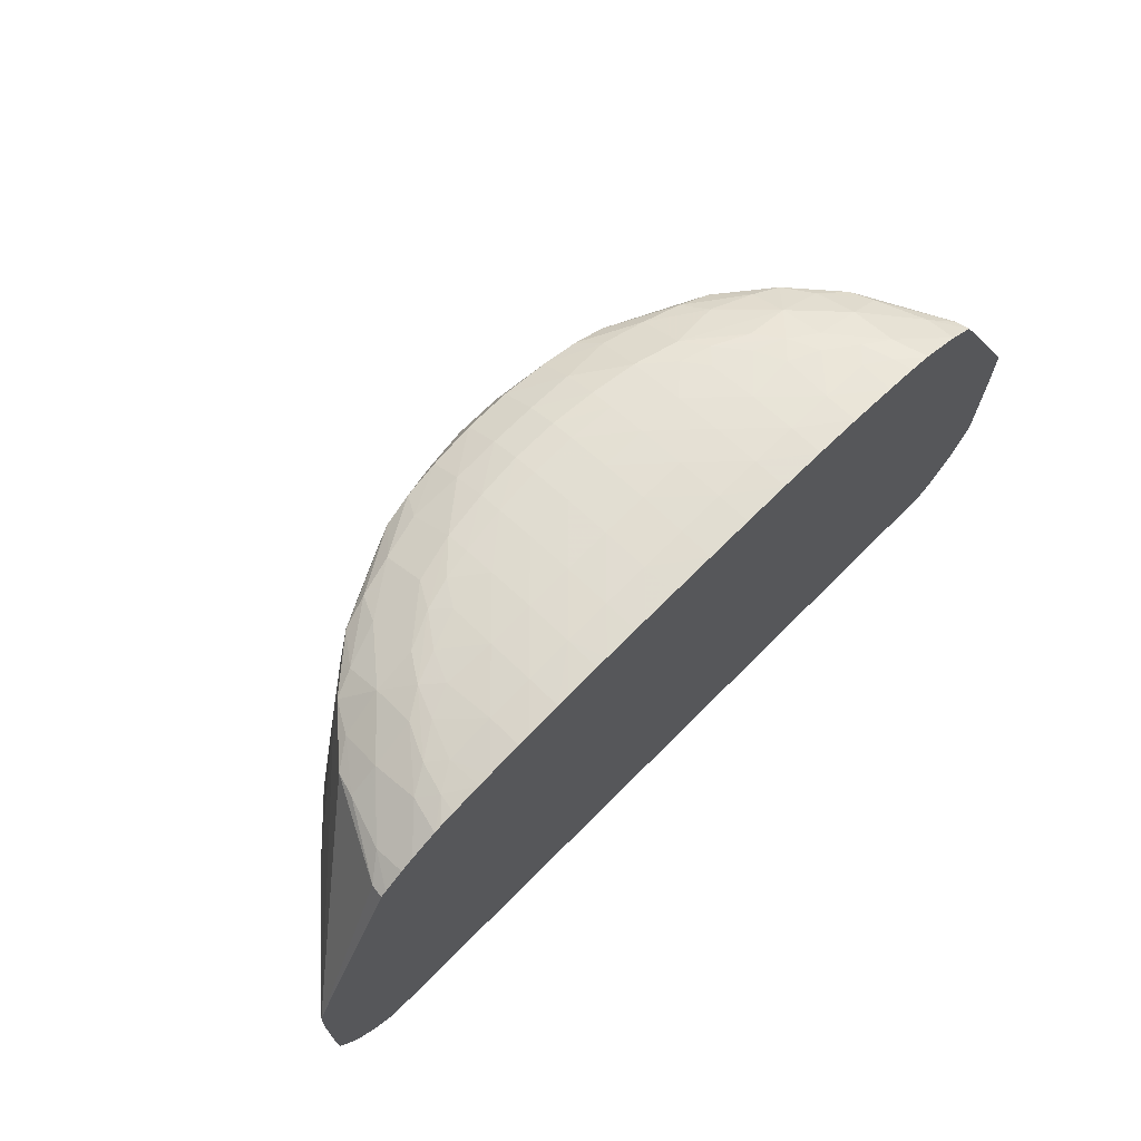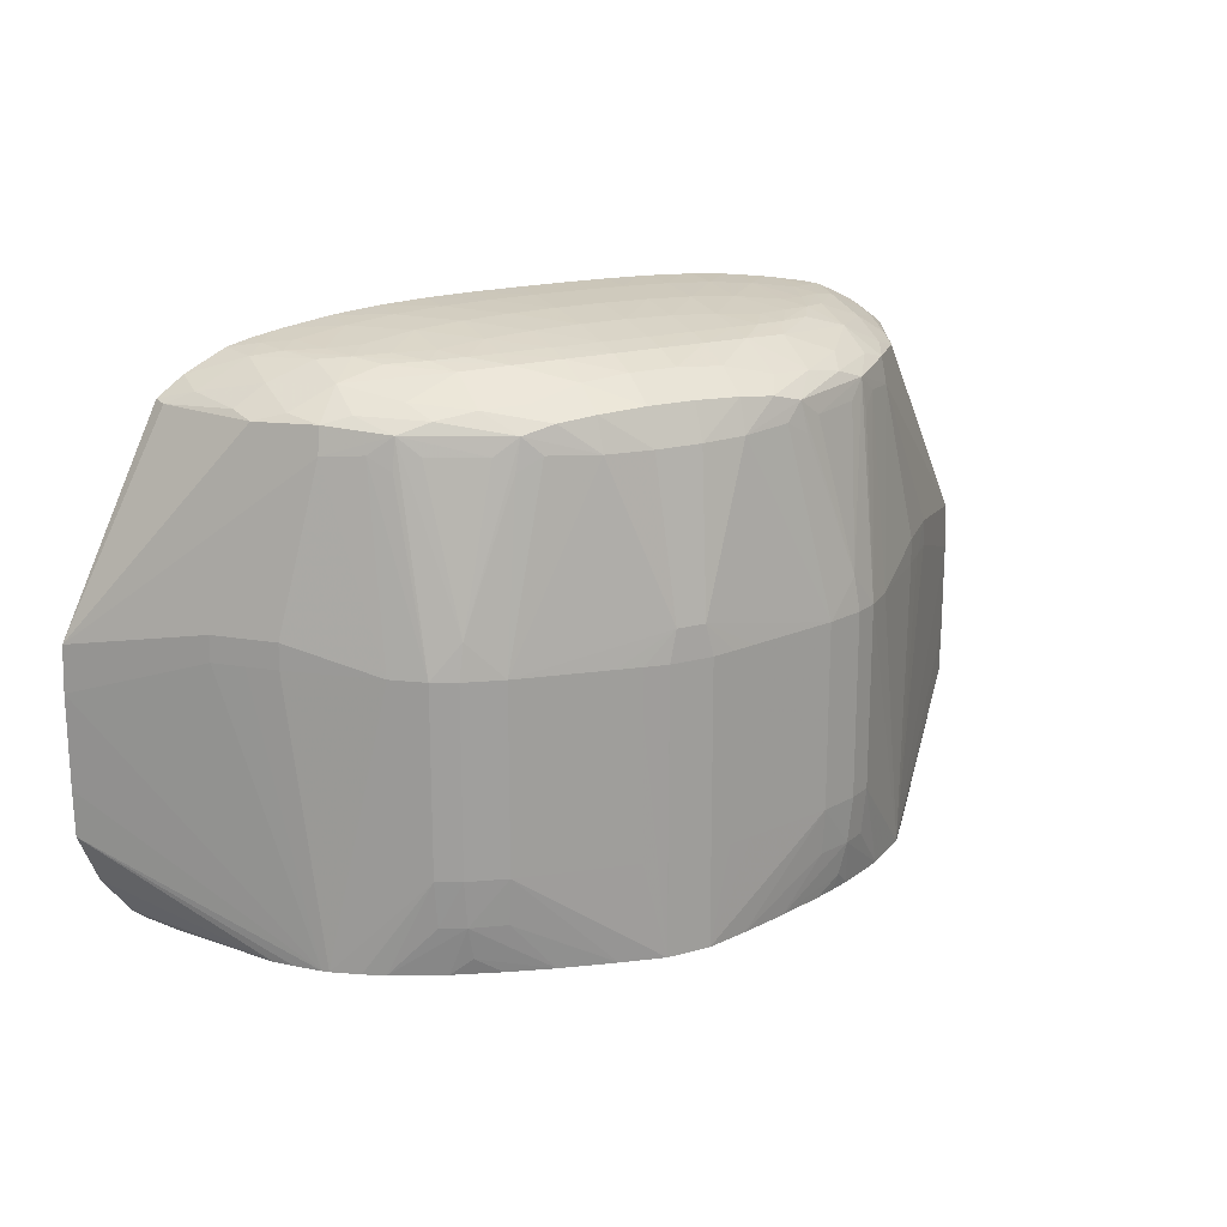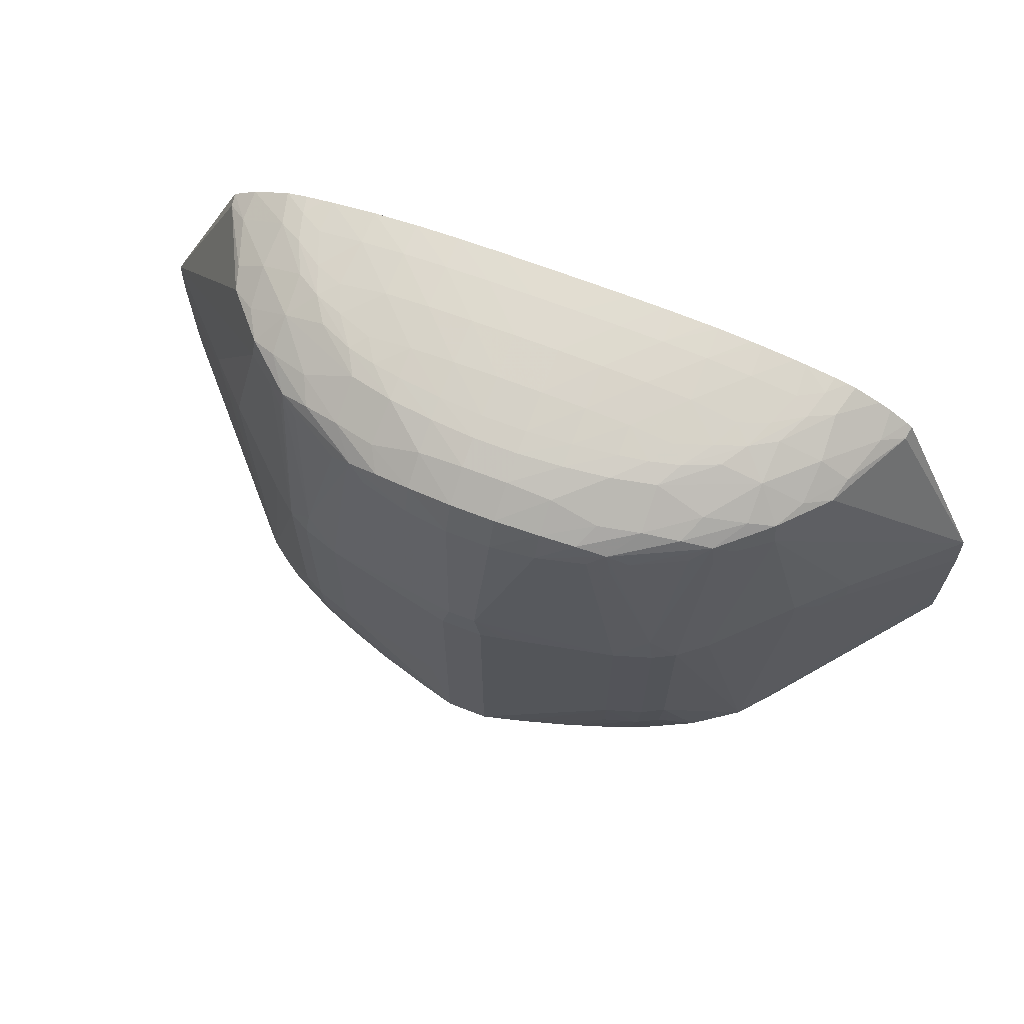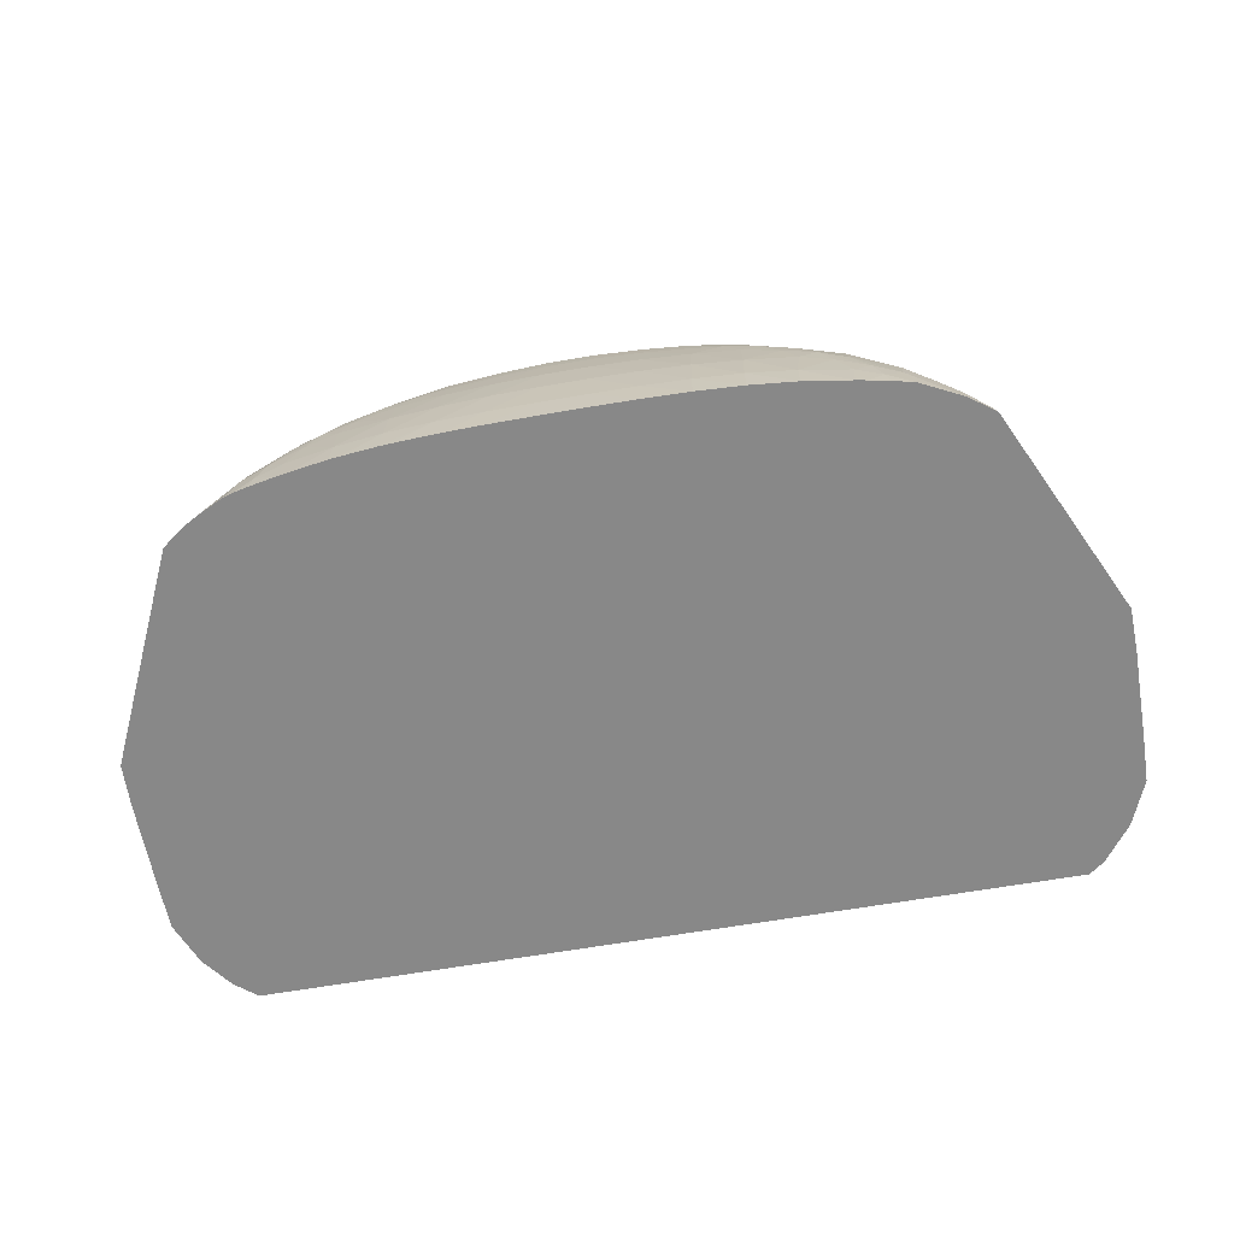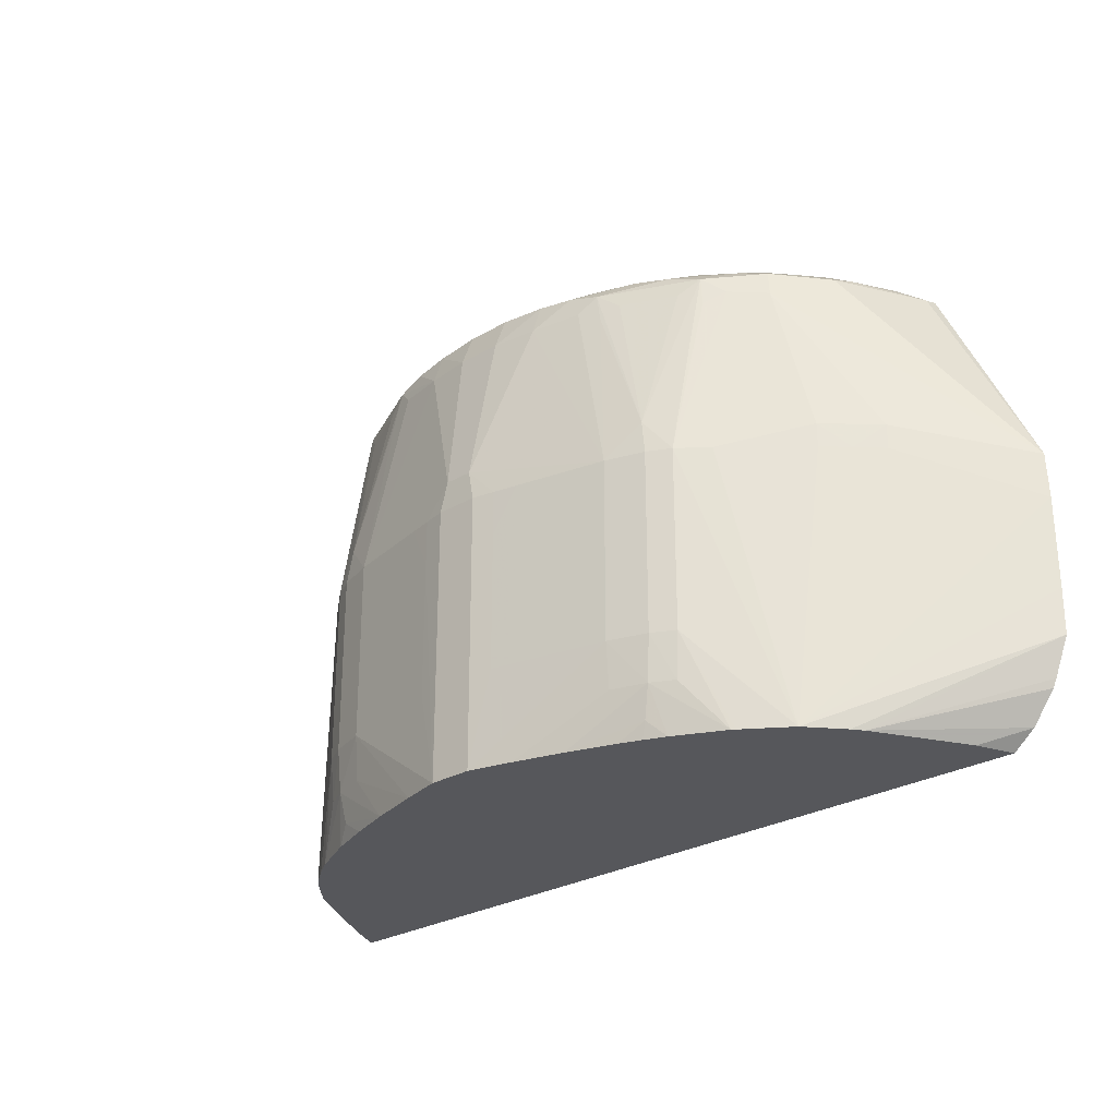
<metadata>
{"format":"obj","ext":"obj","renderer":"f3d","projection":"perspective","resolution":1024,"background":"white","views":[{"elev":70.4,"azim":-45.1,"up":"+Z"},{"elev":18.9,"azim":152.4,"up":"+Z"},{"elev":66.2,"azim":-158.4,"up":"+Z"},{"elev":-62.8,"azim":10.1,"up":"+Y"},{"elev":-27.4,"azim":-137.9,"up":"+Z"}]}
</metadata>
<code>
v -3.258 1.384 2.002
v -3.435 1.384 2.146
v -3.136 1.685 2.002
v 3.277 1.384 2.002
v -3.618 1.384 2.394
v -2.717 2.423 2.002
v 3.136 1.685 2.002
v 3.397 1.384 2.094
v -3.648 1.384 2.461
v -2.654 2.509 2.002
v -3.766 1.384 2.762
v 2.702 2.47 2.002
v 3.618 1.384 2.394
v -2.419 2.786 2.002
v -3.772 1.384 3.131
v 2.592 2.603 2.002
v 3.766 1.384 2.762
v -2.073 3.03 2.002
v -3.772 1.384 3.867
v -2.956 2.222 4.235
v -2.772 2.406 4.235
v -2.588 2.587 4.235
v -2.01 3.094 4.235
v -1.783 3.278 4.235
v -1.783 3.278 2.762
v 2.444 2.769 2.002
v 3.769 1.384 2.917
v -2.044 3.051 2.002
v -3.758 1.384 4.235
v -2.953 2.218 4.436
v -2.584 2.584 4.434
v -2.003 2.838 5.734
v -2.263 2.63 5.708
v -1.867 2.965 5.629
v -1.836 2.942 5.875
v -1.557 3.355 4.512
v -1.599 3.375 4.235
v -1.599 3.375 2.762
v -1.753 3.265 2.394
v 2.403 2.809 2.002
v 2.588 2.587 4.235
v 2.772 2.406 4.235
v 2.956 2.222 4.235
v 3.772 1.384 3.867
v 3.772 1.384 3.131
v -1.569 3.359 2.394
v -1.647 3.247 2.002
v -2.968 1.384 5.919
v -2.952 1.488 5.901
v -2.581 2.213 5.896
v -2.233 2.601 5.917
v -1.69 3.047 5.734
v -2.025 2.684 5.976
v -1.59 3.011 5.957
v -1.089 3.309 5.865
v -1.274 3.254 5.729
v -1.141 3.329 5.62
v -1.288 3.476 4.235
v -1.288 3.476 2.762
v 2.214 2.949 2.002
v 1.783 3.278 2.762
v 1.783 3.278 4.235
v 2.01 3.094 4.235
v 2.584 2.584 4.434
v 2.953 2.218 4.436
v 3.766 1.384 4.026
v -1.288 3.447 2.394
v -0.92 3.511 2.002
v -1.517 3.334 2.133
v -1.477 3.318 2.002
v -2.923 1.384 5.953
v -2.77 1.629 5.999
v -2.635 2.026 5.948
v -2.371 2.359 5.962
v -2.025 2.394 6.133
v -1.69 2.796 6.052
v -1.288 3.083 6.013
v -0.8432 3.345 5.93
v -0.5523 3.463 5.708
v -0.9481 3.371 5.729
v -0.1152 3.706 4.483
v -0.5523 3.638 4.235
v -0.5523 3.638 2.762
v -0.1765 3.719 2.002
v -0.522 3.628 2.002
v 2.064 3.046 2.002
v 1.753 3.265 2.394
v 1.599 3.375 2.762
v 1.836 2.942 5.875
v 1.867 2.965 5.629
v 2.003 2.838 5.734
v 1.599 3.375 4.235
v 1.557 3.355 4.512
v 2.263 2.63 5.708
v 3.758 1.384 4.235
v -1.307 3.382 2.002
v -2.764 1.384 6.068
v -2.663 1.384 6.124
v -2.375 1.657 6.211
v -2.393 2.026 6.1
v -2.039 2.052 6.233
v -1.823 2.192 6.258
v -1.683 2.405 6.232
v -1.282 2.74 6.205
v -0.92 2.829 6.23
v -0.9481 3.164 6.038
v -0.5523 3.375 5.964
v -0.1839 3.508 5.708
v -0.1728 3.718 4.235
v -0.3566 3.68 4.235
v 0.1152 3.706 4.483
v -0.3566 3.68 3.867
v -0.3566 3.68 2.762
v 0.1743 3.719 2.002
v 1.665 3.244 2.002
v 1.569 3.359 2.394
v 1.288 3.476 2.762
v 2.025 2.684 5.976
v 2.233 2.601 5.917
v 1.69 3.047 5.734
v 1.274 3.254 5.729
v 1.089 3.309 5.865
v 1.59 3.011 5.957
v 1.288 3.476 4.235
v 1.141 3.329 5.62
v 2.581 2.213 5.896
v 2.968 1.384 5.919
v 2.952 1.488 5.901
v -2.446 1.384 6.229
v -2.241 1.533 6.268
v -2.17 1.779 6.253
v -1.683 2.052 6.301
v -1.578 2.289 6.277
v -1.4 2.535 6.252
v -1.924 1.947 6.277
v -0.92 2.645 6.277
v -0.5523 2.879 6.244
v -0.5523 3.13 6.131
v -1.155 2.602 6.267
v -0.1839 3.397 5.986
v 0.1839 3.508 5.708
v 0.1728 3.718 4.235
v 0.5523 3.463 5.708
v 0.5523 3.638 4.235
v 0.3566 3.68 4.235
v 0.1772 3.719 2.002
v 1.307 3.382 2.002
v 1.517 3.334 2.133
v 0.951 3.503 2.002
v 1.288 3.447 2.394
v 0.5176 3.629 2.002
v 0.5523 3.638 2.762
v 1.69 2.796 6.052
v 2.025 2.394 6.133
v 2.371 2.359 5.962
v 1.288 3.083 6.013
v 0.9481 3.371 5.729
v 0.8432 3.345 5.93
v 2.635 2.026 5.948
v 2.764 1.384 6.068
v 2.77 1.629 5.999
v -2.382 1.384 6.247
v -2.269 1.384 6.274
v -2.028 1.384 6.321
v -2.039 1.657 6.293
v -1.657 1.657 6.357
v -1.288 2.026 6.356
v -1.282 2.405 6.292
v -0.92 2.394 6.328
v -0.5523 2.695 6.288
v -0.1839 2.907 6.251
v -0.1839 3.13 6.161
v 0.1839 3.397 5.986
v 0.5523 3.375 5.964
v 0.3566 3.68 3.867
v 0.3566 3.68 2.762
v 1.282 2.74 6.205
v 2.039 2.052 6.233
v 2.393 2.026 6.1
v 1.683 2.405 6.232
v 1.823 2.192 6.258
v 0.9481 3.164 6.038
v 0.92 2.829 6.23
v 2.375 1.657 6.211
v 2.447 1.384 6.229
v -1.931 1.384 6.337
v -1.657 1.384 6.379
v -1.288 1.657 6.398
v -0.92 2.026 6.386
v -0.5523 2.394 6.349
v -0.1839 2.723 6.294
v 0.1839 2.907 6.251
v 0.1839 3.13 6.161
v 0.5523 3.13 6.131
v 1.4 2.535 6.252
v 2.17 1.779 6.253
v 1.578 2.289 6.277
v 1.683 2.052 6.301
v 1.925 1.947 6.277
v 0.5523 2.878 6.244
v 0.92 2.645 6.277
v 1.155 2.602 6.267
v 2.241 1.533 6.268
v 2.269 1.384 6.274
v -1.562 1.384 6.389
v -1.288 1.384 6.415
v -0.92 1.657 6.421
v -0.5523 2.026 6.402
v -0.1839 2.394 6.359
v 0.1839 2.394 6.359
v 0.1839 2.723 6.294
v 0.5523 2.694 6.288
v 1.282 2.405 6.292
v 2.039 1.657 6.293
v 1.288 2.026 6.357
v 1.657 1.657 6.357
v 0.92 2.394 6.328
v 2.028 1.384 6.321
v 2.109 1.384 6.306
v -1.194 1.384 6.421
v -0.92 1.384 6.435
v -0.8255 1.384 6.438
v -0.5523 1.657 6.432
v -0.1839 2.026 6.408
v 0.1839 2.026 6.408
v 0.5523 2.026 6.402
v 0.5523 2.394 6.349
v 1.288 1.657 6.399
v 0.92 2.026 6.386
v 1.657 1.384 6.379
v -0.5523 1.384 6.444
v -0.1839 1.657 6.436
v 0.1839 1.657 6.436
v 0.5523 1.657 6.432
v 0.92 1.657 6.421
v 1.288 1.384 6.415
v -0.4578 1.384 6.445
v -0.1839 1.384 6.446
v 0.1839 1.384 6.447
v 0.5523 1.384 6.444
v 0.92 1.384 6.435
f 1 2 3
f 1 3 6
f 1 6 10
f 1 10 14
f 1 14 18
f 1 18 28
f 1 28 47
f 1 47 70
f 1 70 96
f 1 96 68
f 1 68 85
f 1 85 84
f 1 84 114
f 1 114 146
f 1 146 151
f 1 151 149
f 1 149 147
f 1 147 115
f 1 115 86
f 1 86 60
f 1 60 40
f 1 40 26
f 1 26 16
f 1 16 12
f 1 12 7
f 1 7 4
f 1 4 8
f 1 8 13
f 1 13 17
f 1 17 27
f 1 27 45
f 1 45 44
f 1 44 66
f 1 66 95
f 1 95 127
f 1 127 160
f 1 160 185
f 1 185 204
f 1 204 219
f 1 219 218
f 1 218 230
f 1 230 236
f 1 236 241
f 1 241 240
f 1 240 239
f 1 239 238
f 1 238 237
f 1 237 231
f 1 231 222
f 1 222 221
f 1 221 220
f 1 220 206
f 1 206 205
f 1 205 187
f 1 187 186
f 1 186 164
f 1 164 163
f 1 163 162
f 1 162 129
f 1 129 98
f 1 98 97
f 1 97 71
f 1 71 48
f 1 48 29
f 1 29 19
f 1 19 15
f 1 15 11
f 1 11 9
f 1 9 5
f 1 5 2
f 2 5 6
f 2 6 3
f 4 7 8
f 5 9 6
f 6 9 11
f 6 11 10
f 7 12 8
f 8 12 13
f 10 11 14
f 11 15 14
f 12 16 17
f 12 17 13
f 14 15 19
f 14 19 20
f 14 20 21
f 14 21 22
f 14 22 23
f 14 23 24
f 14 24 25
f 14 25 18
f 16 26 17
f 17 26 27
f 18 25 28
f 19 29 30
f 19 30 20
f 20 30 21
f 21 31 22
f 21 30 31
f 22 31 23
f 23 32 24
f 23 31 33
f 23 33 32
f 24 32 34
f 24 34 35
f 24 35 36
f 24 36 37
f 24 37 38
f 24 38 25
f 25 38 39
f 25 39 28
f 26 40 41
f 26 41 42
f 26 42 43
f 26 43 44
f 26 44 45
f 26 45 27
f 28 39 46
f 28 46 47
f 29 48 49
f 29 49 50
f 29 50 33
f 29 33 30
f 30 33 31
f 32 35 34
f 32 33 35
f 33 50 51
f 33 51 35
f 35 52 36
f 35 51 53
f 35 53 54
f 35 54 55
f 35 55 56
f 35 56 52
f 36 56 55
f 36 55 57
f 36 57 58
f 36 58 37
f 36 52 56
f 37 58 59
f 37 59 38
f 38 59 46
f 38 46 39
f 40 60 61
f 40 61 62
f 40 62 63
f 40 63 41
f 41 64 42
f 41 63 64
f 42 64 65
f 42 65 43
f 43 65 66
f 43 66 44
f 46 59 67
f 46 67 68
f 46 68 69
f 46 69 47
f 47 69 70
f 48 71 49
f 49 71 72
f 49 72 73
f 49 73 50
f 50 73 74
f 50 74 51
f 51 74 75
f 51 75 53
f 53 75 76
f 53 76 54
f 54 76 77
f 54 77 55
f 55 78 79
f 55 79 80
f 55 80 57
f 55 77 78
f 57 80 58
f 58 80 79
f 58 79 81
f 58 81 82
f 58 82 83
f 58 83 59
f 59 83 84
f 59 84 85
f 59 85 67
f 60 86 61
f 61 87 88
f 61 88 92
f 61 92 62
f 61 86 87
f 62 89 90
f 62 90 91
f 62 91 63
f 62 92 93
f 62 93 89
f 63 91 94
f 63 94 64
f 64 94 65
f 65 95 66
f 65 94 95
f 67 85 68
f 68 96 69
f 69 96 70
f 71 97 72
f 72 97 98
f 72 98 99
f 72 99 100
f 72 100 73
f 73 100 74
f 74 100 75
f 75 100 101
f 75 101 102
f 75 102 103
f 75 103 104
f 75 104 76
f 76 104 77
f 77 104 105
f 77 105 106
f 77 106 78
f 78 107 79
f 78 106 107
f 79 107 108
f 79 108 81
f 81 109 110
f 81 110 82
f 81 108 141
f 81 141 111
f 81 111 142
f 81 142 109
f 82 110 112
f 82 112 113
f 82 113 83
f 83 113 84
f 84 113 112
f 84 112 110
f 84 110 109
f 84 109 142
f 84 142 114
f 86 115 116
f 86 116 87
f 87 116 88
f 88 116 117
f 88 117 124
f 88 124 92
f 89 118 119
f 89 119 94
f 89 94 91
f 89 91 90
f 89 93 120
f 89 120 121
f 89 121 122
f 89 122 123
f 89 123 118
f 92 124 93
f 93 124 125
f 93 125 122
f 93 122 121
f 93 121 120
f 94 119 126
f 94 126 95
f 95 126 128
f 95 128 127
f 98 129 99
f 99 129 130
f 99 130 131
f 99 131 101
f 99 101 100
f 101 131 102
f 102 132 133
f 102 133 134
f 102 134 103
f 102 131 135
f 102 135 132
f 103 134 104
f 104 134 105
f 105 136 137
f 105 137 138
f 105 138 106
f 105 134 139
f 105 139 136
f 106 138 107
f 107 138 140
f 107 140 108
f 108 140 173
f 108 173 141
f 111 141 143
f 111 143 124
f 111 124 144
f 111 144 145
f 111 145 142
f 114 142 146
f 115 147 148
f 115 148 116
f 116 148 149
f 116 149 150
f 116 150 117
f 117 150 151
f 117 151 146
f 117 146 152
f 117 152 144
f 117 144 124
f 118 123 153
f 118 153 154
f 118 154 119
f 119 155 126
f 119 154 155
f 122 156 123
f 122 125 157
f 122 157 143
f 122 143 158
f 122 158 156
f 123 156 153
f 124 143 157
f 124 157 125
f 126 155 159
f 126 159 128
f 127 128 161
f 127 161 160
f 128 159 161
f 129 162 130
f 130 162 163
f 130 163 164
f 130 164 165
f 130 165 131
f 131 165 135
f 132 135 166
f 132 166 167
f 132 167 133
f 133 167 168
f 133 168 134
f 134 168 139
f 135 165 166
f 136 169 170
f 136 170 137
f 136 139 169
f 137 170 171
f 137 171 172
f 137 172 138
f 138 172 140
f 139 168 169
f 140 172 193
f 140 193 173
f 141 173 174
f 141 174 143
f 142 145 175
f 142 175 146
f 143 174 158
f 144 152 176
f 144 176 175
f 144 175 145
f 146 175 176
f 146 176 152
f 147 149 148
f 149 151 150
f 153 156 177
f 153 177 154
f 154 178 179
f 154 179 155
f 154 177 180
f 154 180 181
f 154 181 178
f 155 179 159
f 156 158 182
f 156 182 183
f 156 183 177
f 158 174 182
f 159 179 161
f 160 161 184
f 160 184 185
f 161 179 184
f 164 186 165
f 165 186 166
f 166 186 187
f 166 187 188
f 166 188 167
f 167 188 189
f 167 189 169
f 167 169 168
f 169 189 190
f 169 190 170
f 170 190 191
f 170 191 171
f 171 191 192
f 171 192 193
f 171 193 172
f 173 193 194
f 173 194 174
f 174 194 182
f 177 195 180
f 177 183 195
f 178 181 196
f 178 196 184
f 178 184 179
f 180 195 181
f 181 195 197
f 181 197 198
f 181 198 199
f 181 199 196
f 182 194 183
f 183 194 200
f 183 200 201
f 183 201 202
f 183 202 195
f 184 196 203
f 184 203 185
f 185 203 204
f 187 205 188
f 188 205 206
f 188 206 207
f 188 207 189
f 189 207 208
f 189 208 190
f 190 208 209
f 190 209 191
f 191 209 210
f 191 210 211
f 191 211 192
f 192 211 212
f 192 212 200
f 192 200 193
f 193 200 194
f 195 202 213
f 195 213 197
f 196 199 214
f 196 214 203
f 197 213 215
f 197 215 198
f 198 216 199
f 198 215 216
f 199 216 214
f 200 212 201
f 201 212 217
f 201 217 202
f 202 217 213
f 203 214 218
f 203 218 219
f 203 219 204
f 206 220 207
f 207 221 222
f 207 222 223
f 207 223 208
f 207 220 221
f 208 223 224
f 208 224 209
f 209 224 225
f 209 225 210
f 210 225 226
f 210 226 227
f 210 227 211
f 211 227 212
f 212 227 217
f 213 217 215
f 214 216 218
f 215 228 216
f 215 217 229
f 215 229 228
f 216 230 218
f 216 228 230
f 217 227 229
f 222 231 223
f 223 231 232
f 223 232 224
f 224 232 233
f 224 233 225
f 225 233 234
f 225 234 226
f 226 234 235
f 226 235 229
f 226 229 227
f 228 236 230
f 228 229 235
f 228 235 236
f 231 237 232
f 232 237 238
f 232 238 239
f 232 239 233
f 233 239 240
f 233 240 234
f 234 240 241
f 234 241 235
f 235 241 236

</code>
